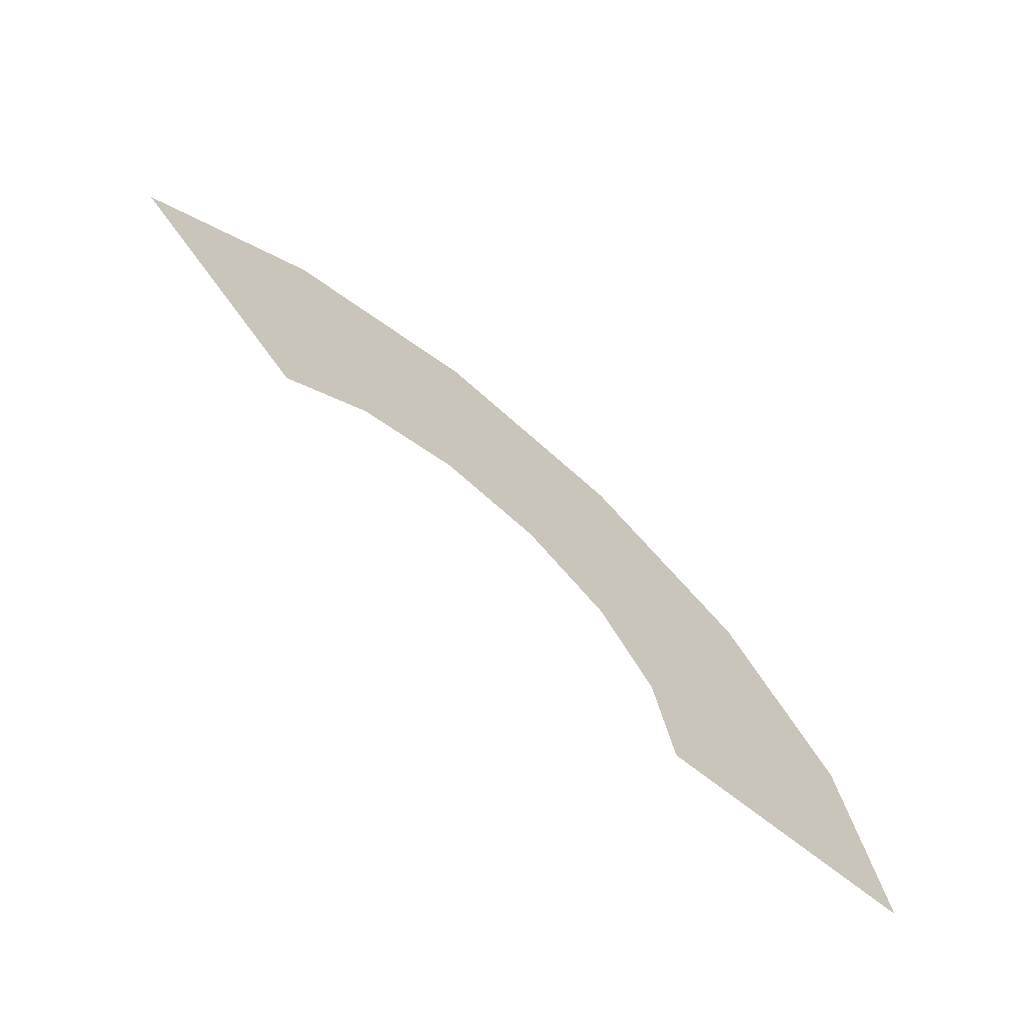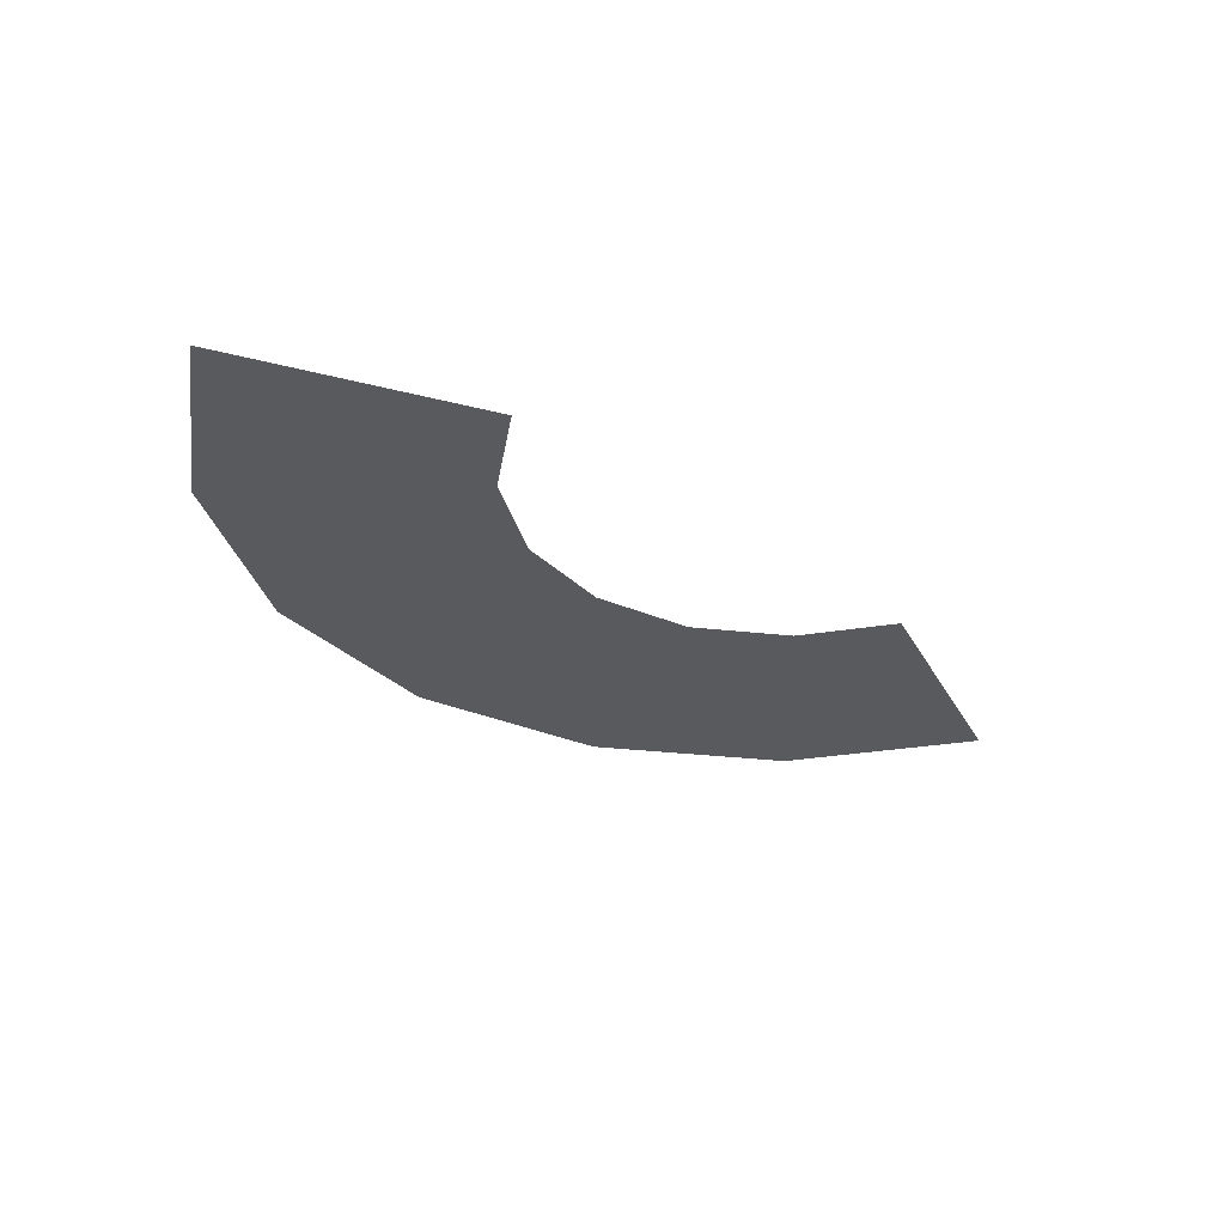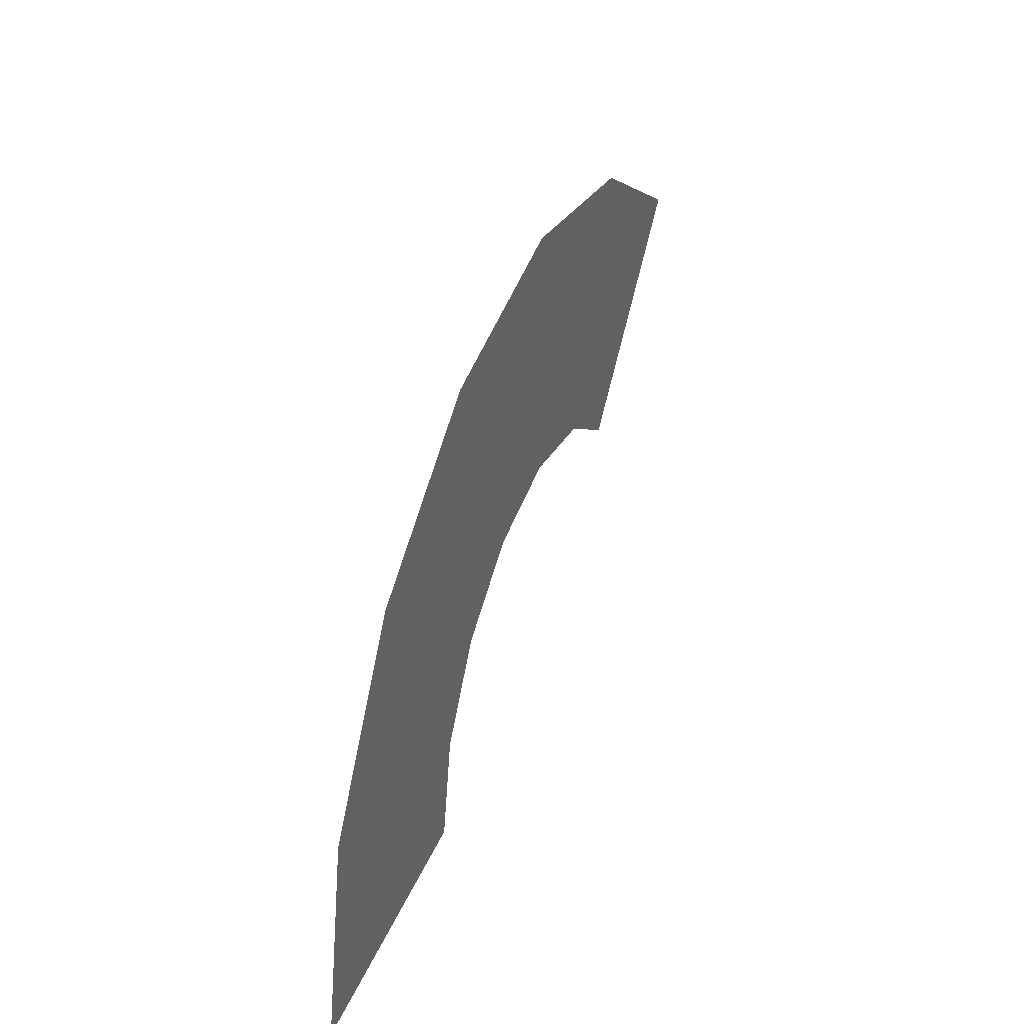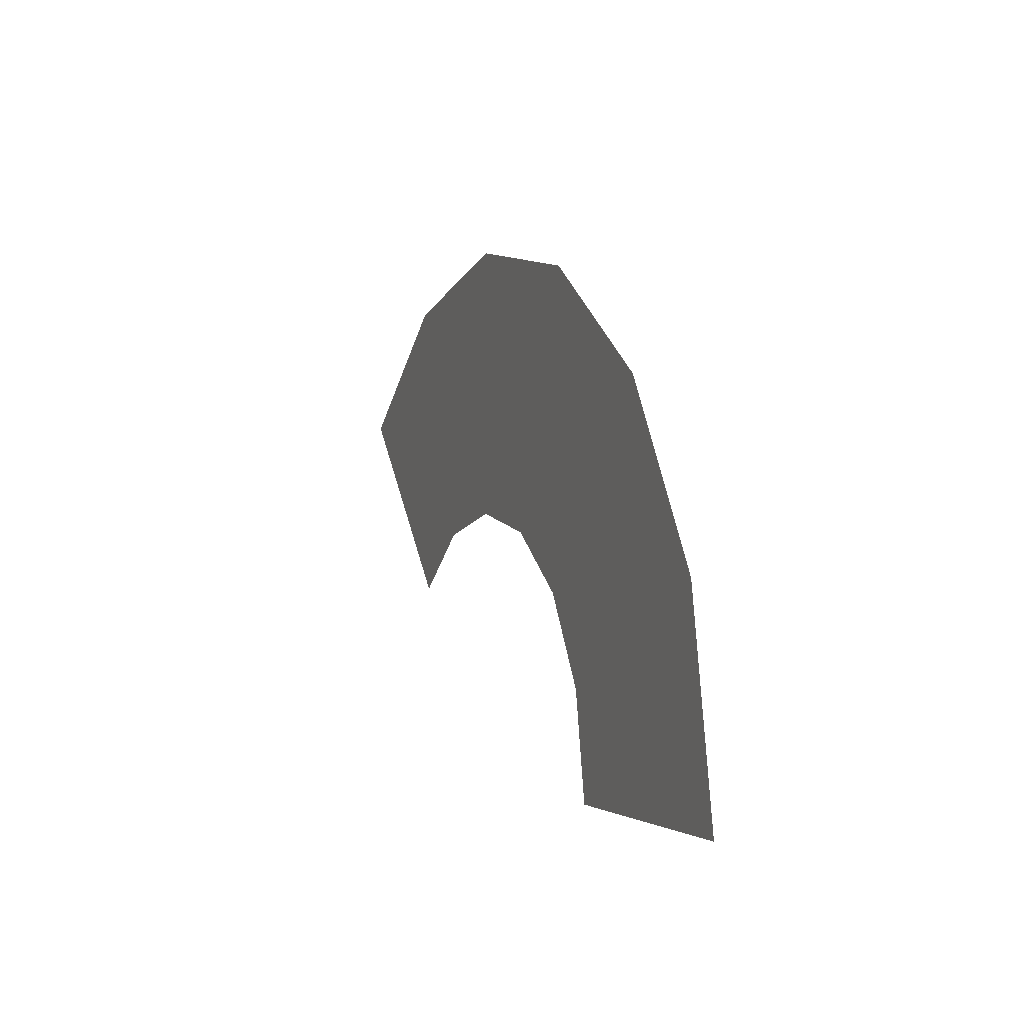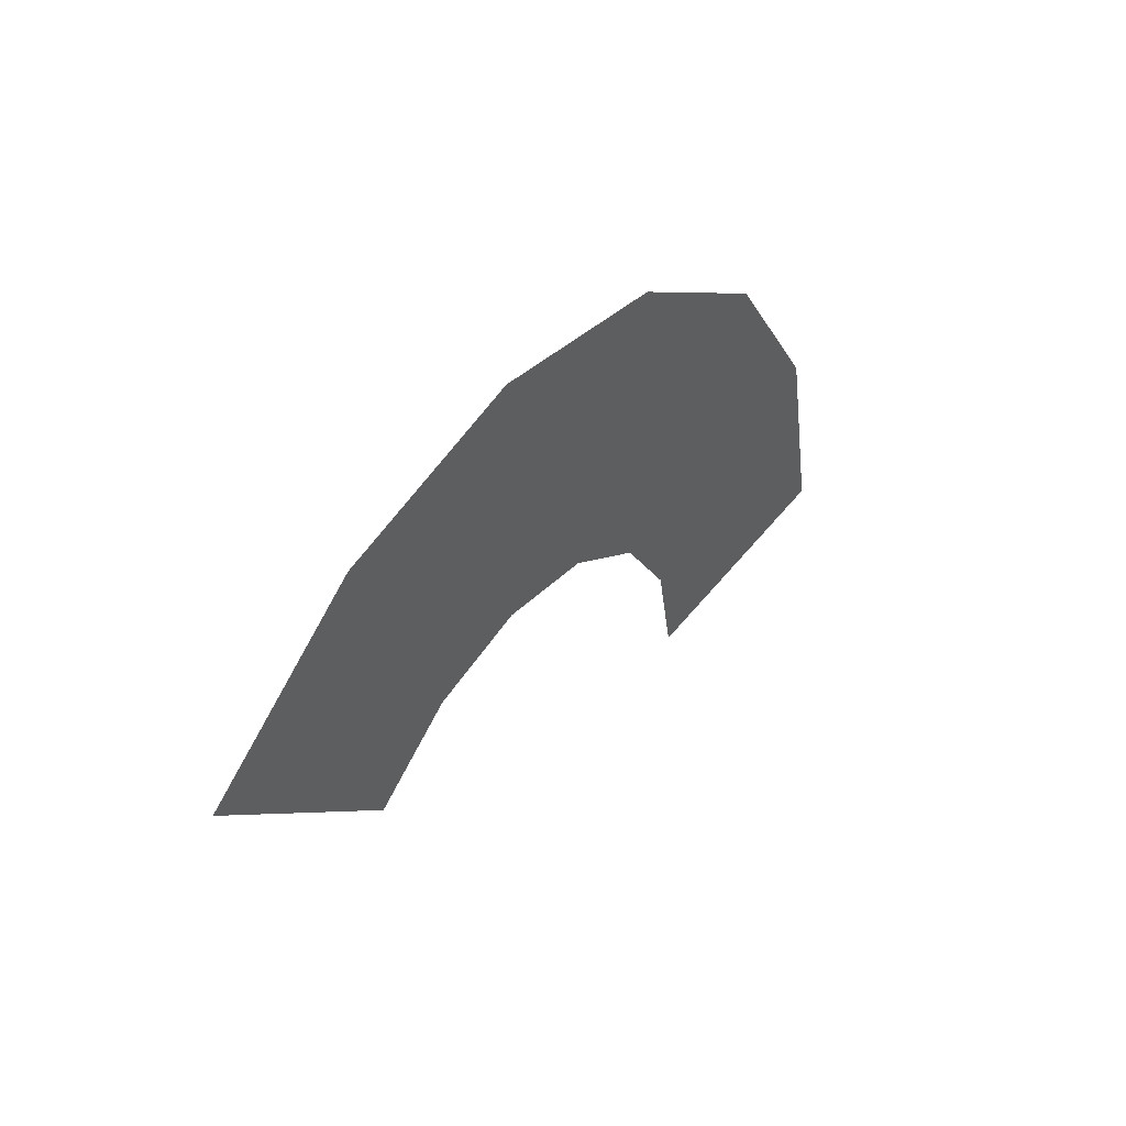
<metadata>
{"format":"obj","ext":"obj","renderer":"f3d","projection":"perspective","resolution":1024,"background":"white","views":[{"elev":-66.3,"azim":-39.2,"up":"+Z"},{"elev":-31.0,"azim":159.5,"up":"+Y"},{"elev":37.8,"azim":111.0,"up":"+Z"},{"elev":-1.5,"azim":69.9,"up":"+Z"},{"elev":45.5,"azim":-55.0,"up":"+Z"}]}
</metadata>
<code>
v 0.05 0 0
v 0.1 0 0
v 0.09239 0 0.03827
v 0.04619 0 0.01913
v 0.04619 0 0.01913
v 0.09239 0 0.03827
v 0.07071 0 0.07071
v 0.03535 0 0.03535
v 0.03535 0 0.03535
v 0.07071 0 0.07071
v 0.03827 0 0.09239
v 0.01913 0 0.04619
v 0.01913 0 0.04619
v 0.03827 0 0.09239
v 0 0 0.1
v 0 0 0.05
v 0 0 0.05
v 0 0 0.1
v -0.03827 0 0.09239
v -0.01913 0 0.04619
v -0.01913 0 0.04619
v -0.03827 0 0.09239
v -0.07071 0 0.07071
v -0.03535 0 0.03535
g mesh1062
f 1 2 3
f 3 4 1
f 5 6 7
f 7 8 5
f 9 10 11
f 11 12 9
f 13 14 15
f 15 16 13
f 17 18 19
f 19 20 17
f 21 22 23
f 23 24 21

</code>
